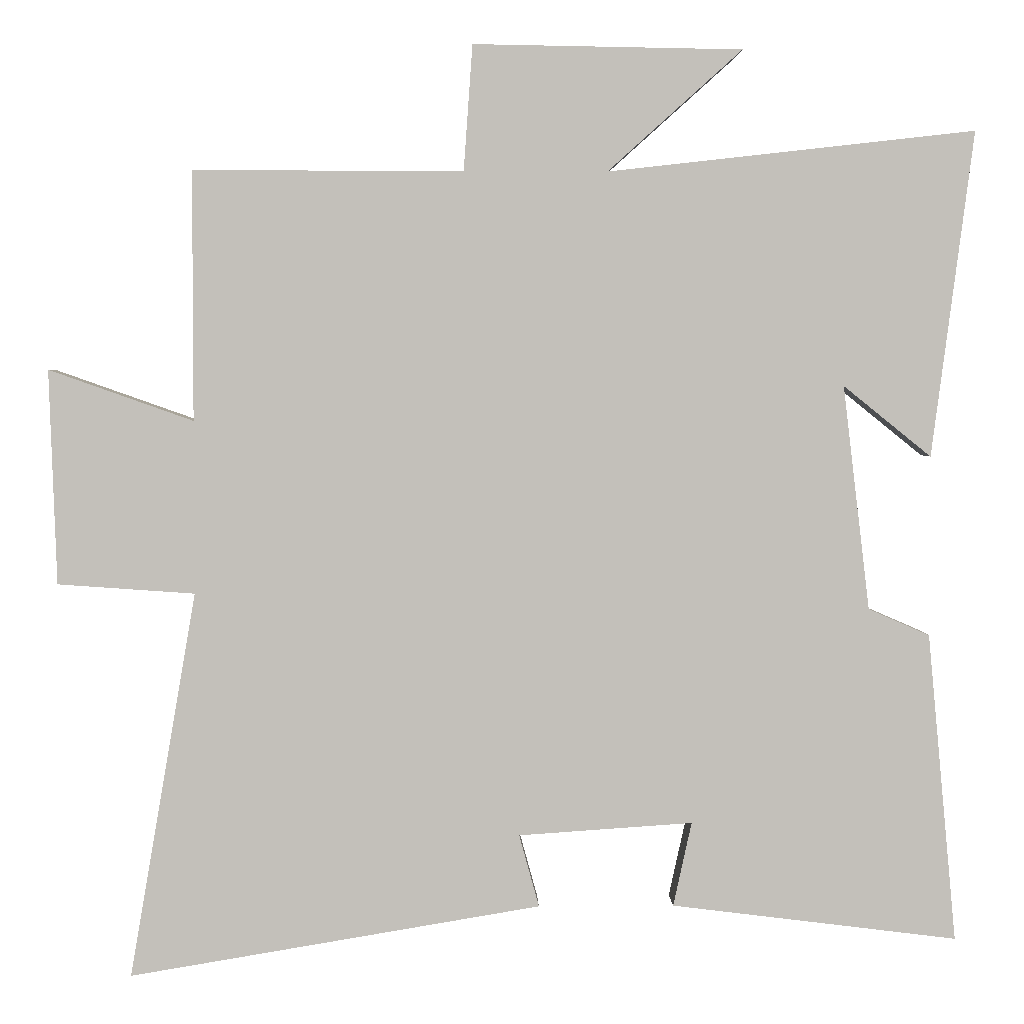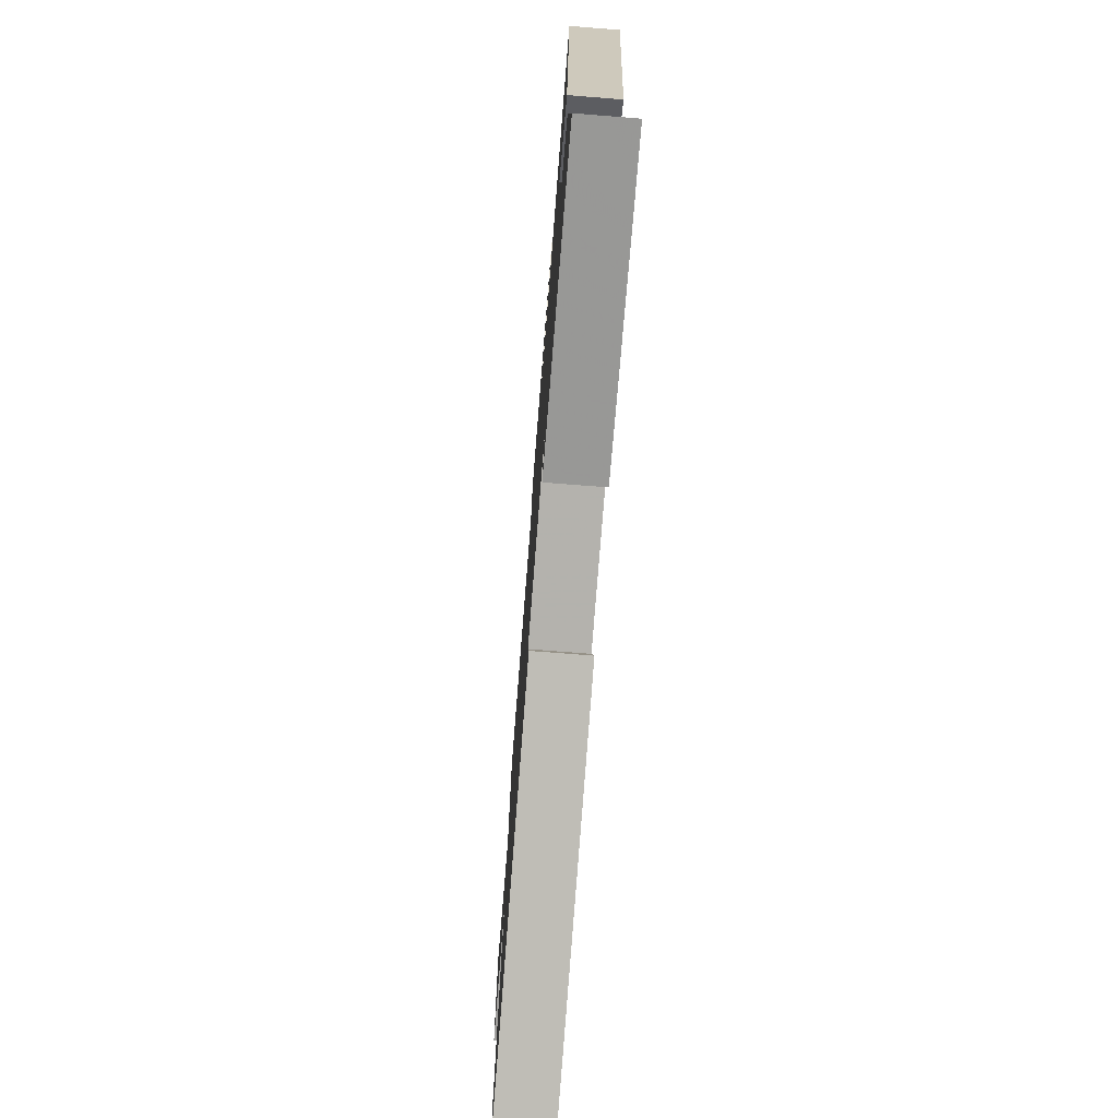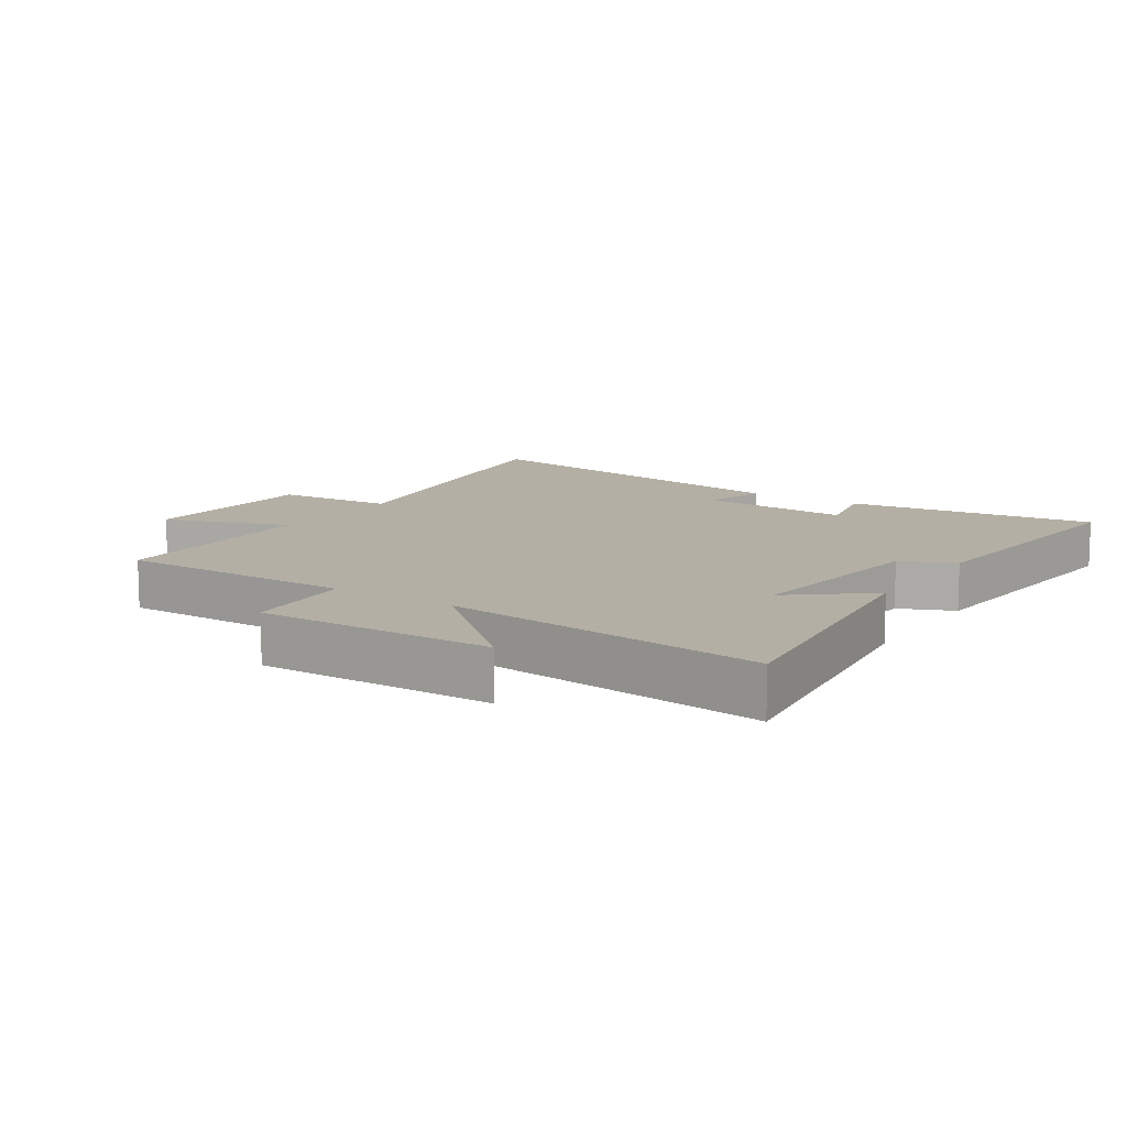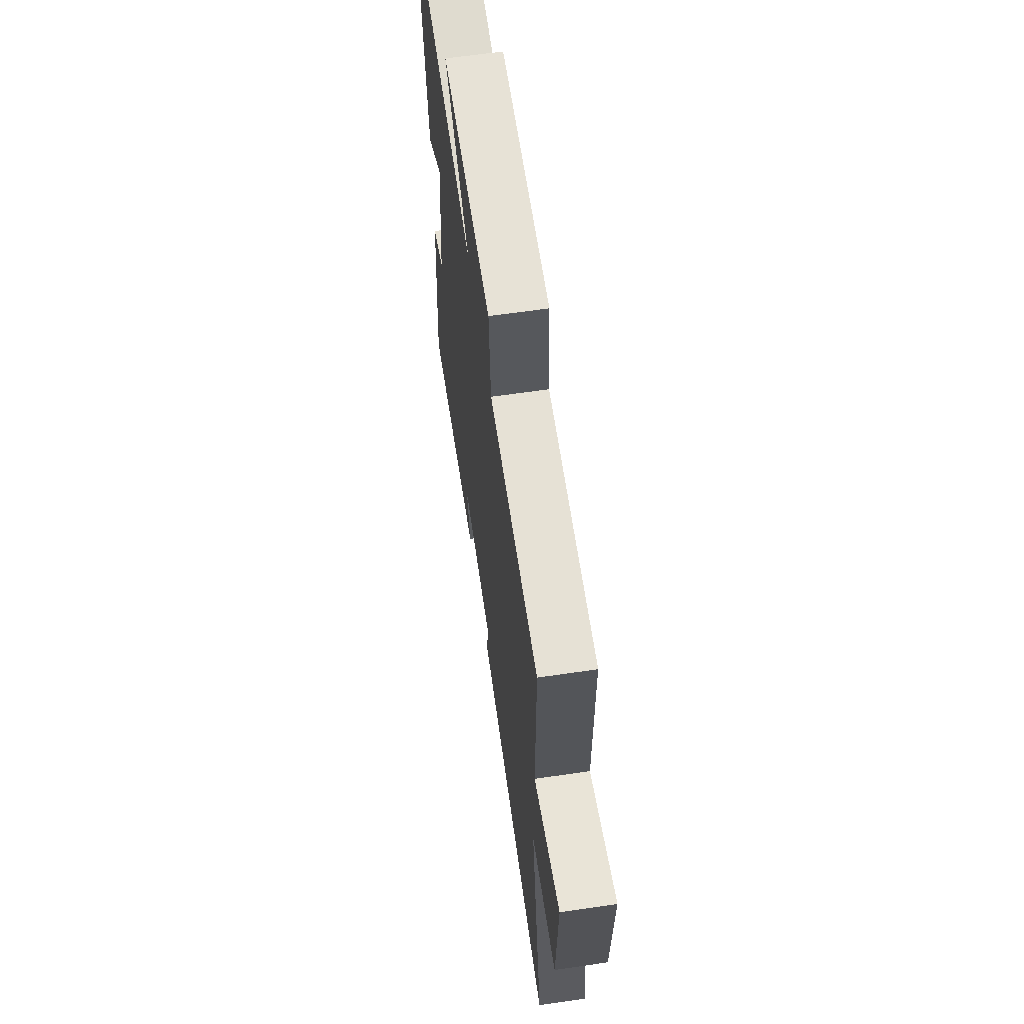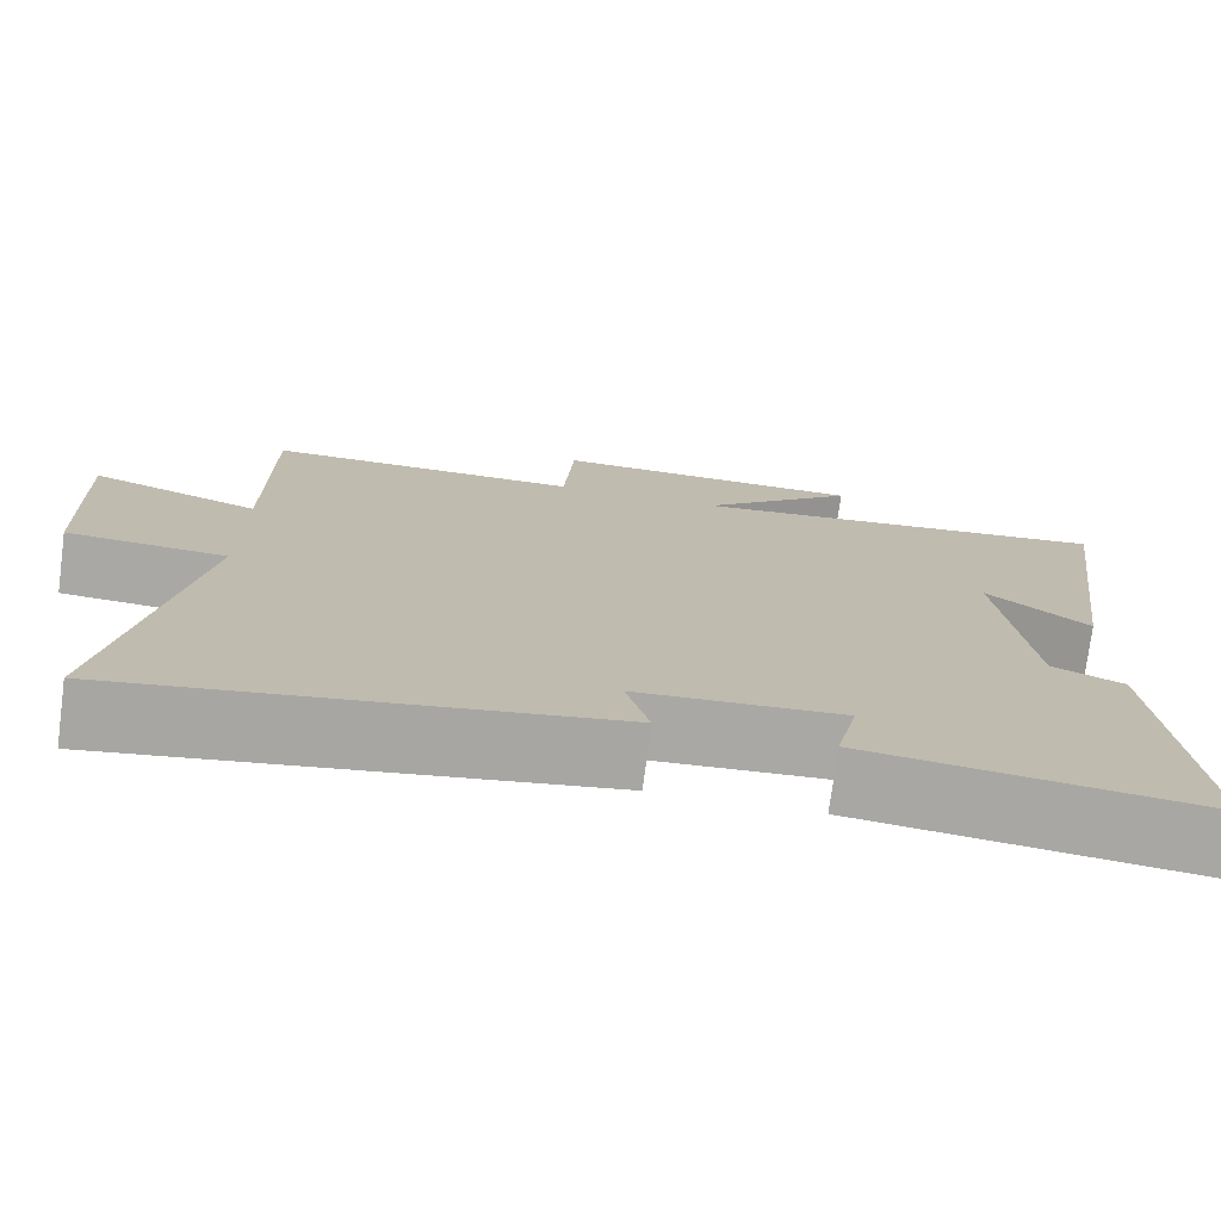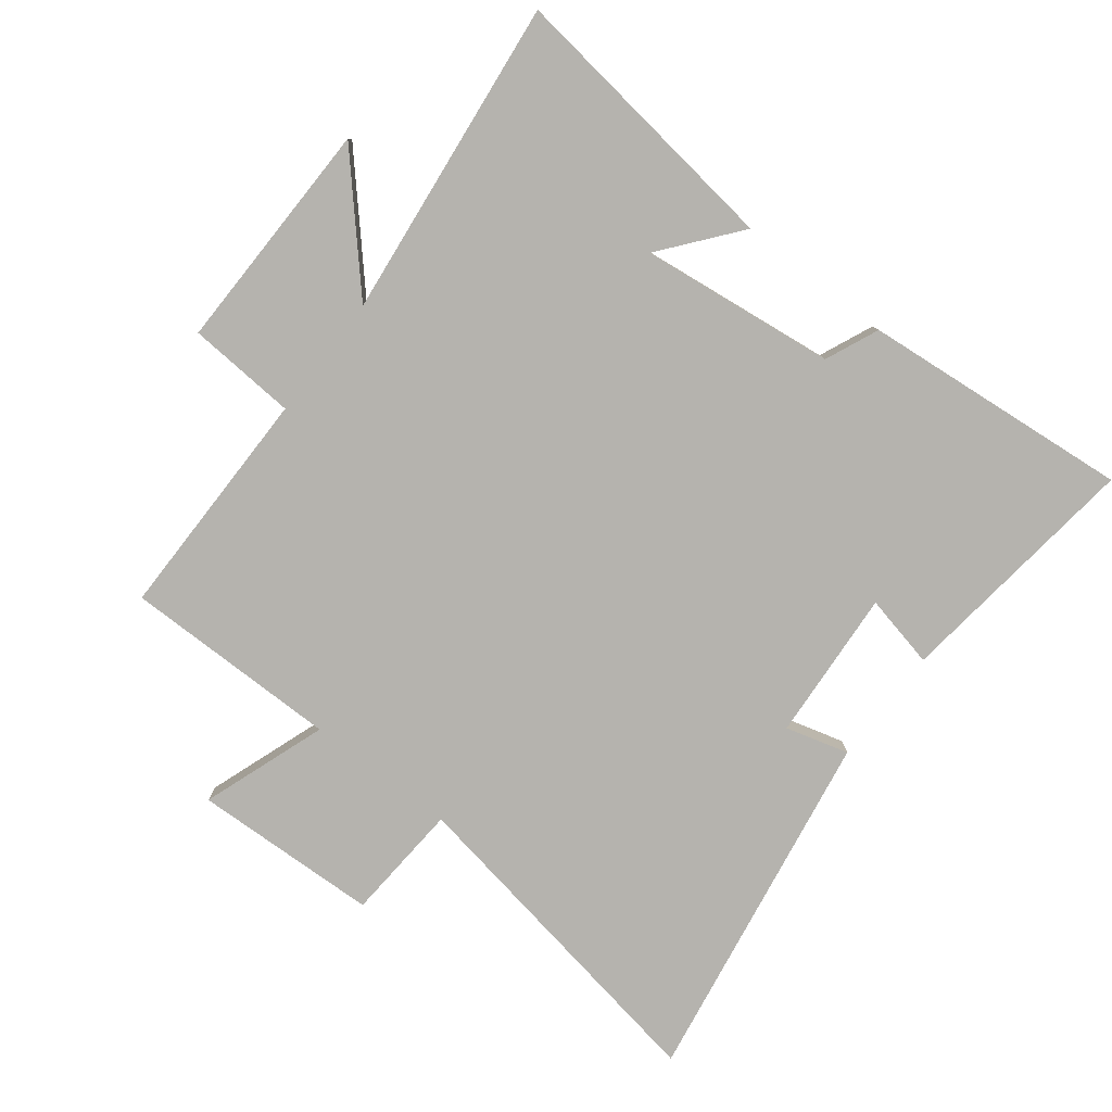
<metadata>
{"format":"obj","ext":"obj","renderer":"f3d","projection":"perspective","resolution":1024,"background":"white","views":[{"elev":2.9,"azim":-1.4,"up":"+Z"},{"elev":-75.5,"azim":85.5,"up":"+Z"},{"elev":11.3,"azim":33.3,"up":"+Y"},{"elev":64.2,"azim":-98.4,"up":"+Z"},{"elev":-75.1,"azim":-7.5,"up":"+Z"},{"elev":-80.0,"azim":52.3,"up":"+Y"}]}
</metadata>
<code>
v -0.5 0.07 0.501
v -0.135 0.07 0.5
v -0.123 0.07 0.67
v 0.241 0.07 0.664
v 0.059 0.07 0.5
v 0.557 0.07 0.556
v 0.5 0.07 0.115
v 0.381 0.07 0.211
v 0.417 0.07 -0.093
v 0.5 0.07 -0.129
v 0.539 0.07 -0.548
v 0.151 0.07 -0.5
v 0.176 0.07 -0.386
v -0.06 0.07 -0.402
v -0.033 0.07 -0.5
v -0.59 0.07 -0.593
v -0.5 0.07 -0.07
v -0.685 0.07 -0.057
v -0.695 0.07 0.233
v -0.5 0.07 0.164
v -0.5 0 0.501
v -0.135 0 0.5
v -0.123 0 0.67
v 0.241 0 0.664
v 0.059 0 0.5
v 0.557 0 0.556
v 0.5 0 0.115
v 0.381 0 0.211
v 0.417 0 -0.093
v 0.5 0 -0.129
v 0.539 0 -0.548
v 0.151 0 -0.5
v 0.176 0 -0.386
v -0.06 0 -0.402
v -0.033 0 -0.5
v -0.59 0 -0.593
v -0.5 0 -0.07
v -0.685 0 -0.057
v -0.695 0 0.233
v -0.5 0 0.164
f 17 18 19 20
f 14 15 16 17
f 13 14 17 20
f 11 12 13
f 10 11 13
f 9 10 13
f 20 1 2
f 13 20 2
f 9 13 2
f 8 9 2
f 5 6 7 8
f 2 3 4 5
f 2 5 8
f 40 39 38 37
f 37 36 35 34
f 40 37 34 33
f 33 32 31
f 33 31 30
f 33 30 29
f 22 21 40
f 22 40 33
f 22 33 29
f 22 29 28
f 28 27 26 25
f 25 24 23 22
f 28 25 22
f 1 21 22 2
f 2 22 23 3
f 3 23 24 4
f 4 24 25 5
f 5 25 26 6
f 6 26 27 7
f 7 27 28 8
f 8 28 29 9
f 9 29 30 10
f 10 30 31 11
f 11 31 32 12
f 12 32 33 13
f 13 33 34 14
f 14 34 35 15
f 15 35 36 16
f 16 36 37 17
f 17 37 38 18
f 18 38 39 19
f 19 39 40 20
f 20 40 21 1

</code>
